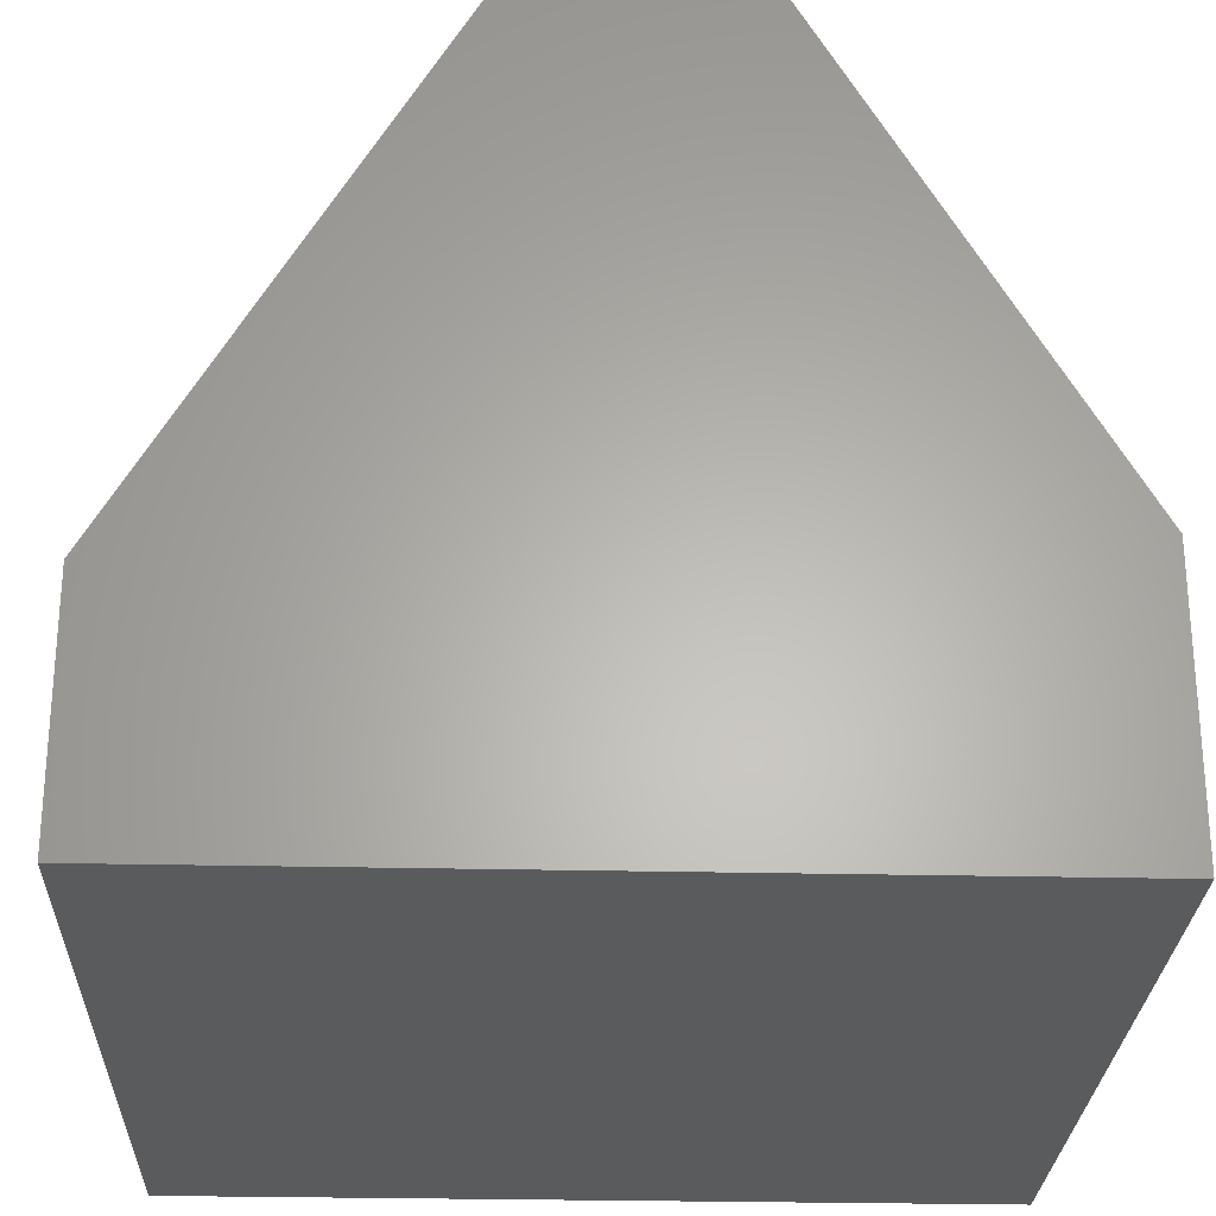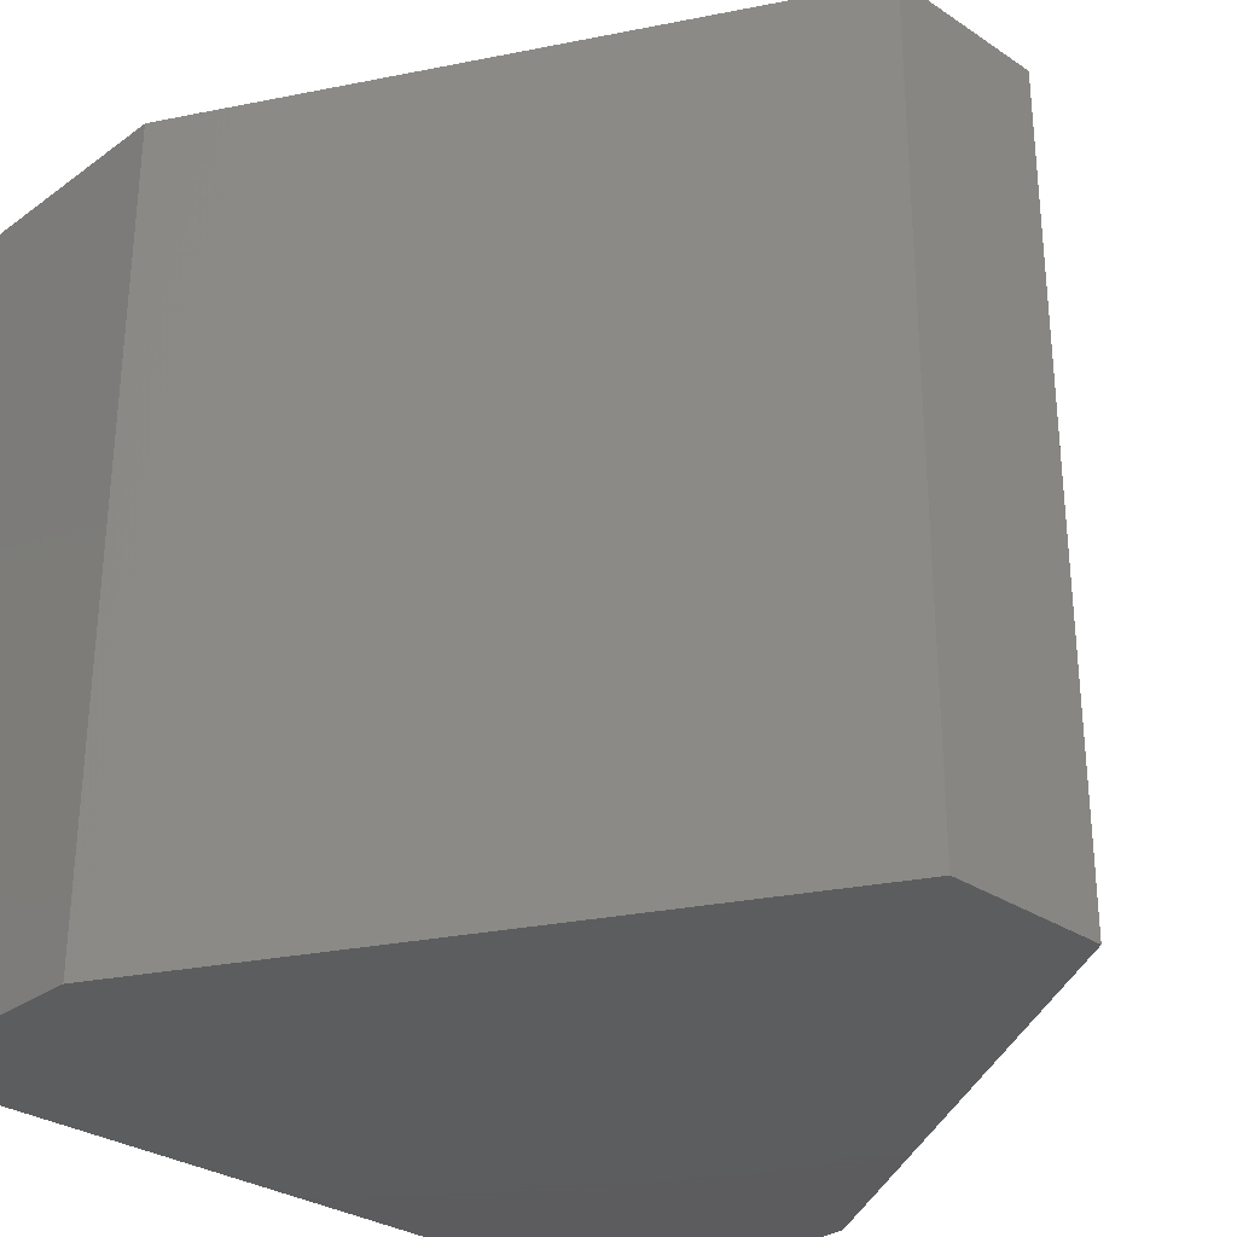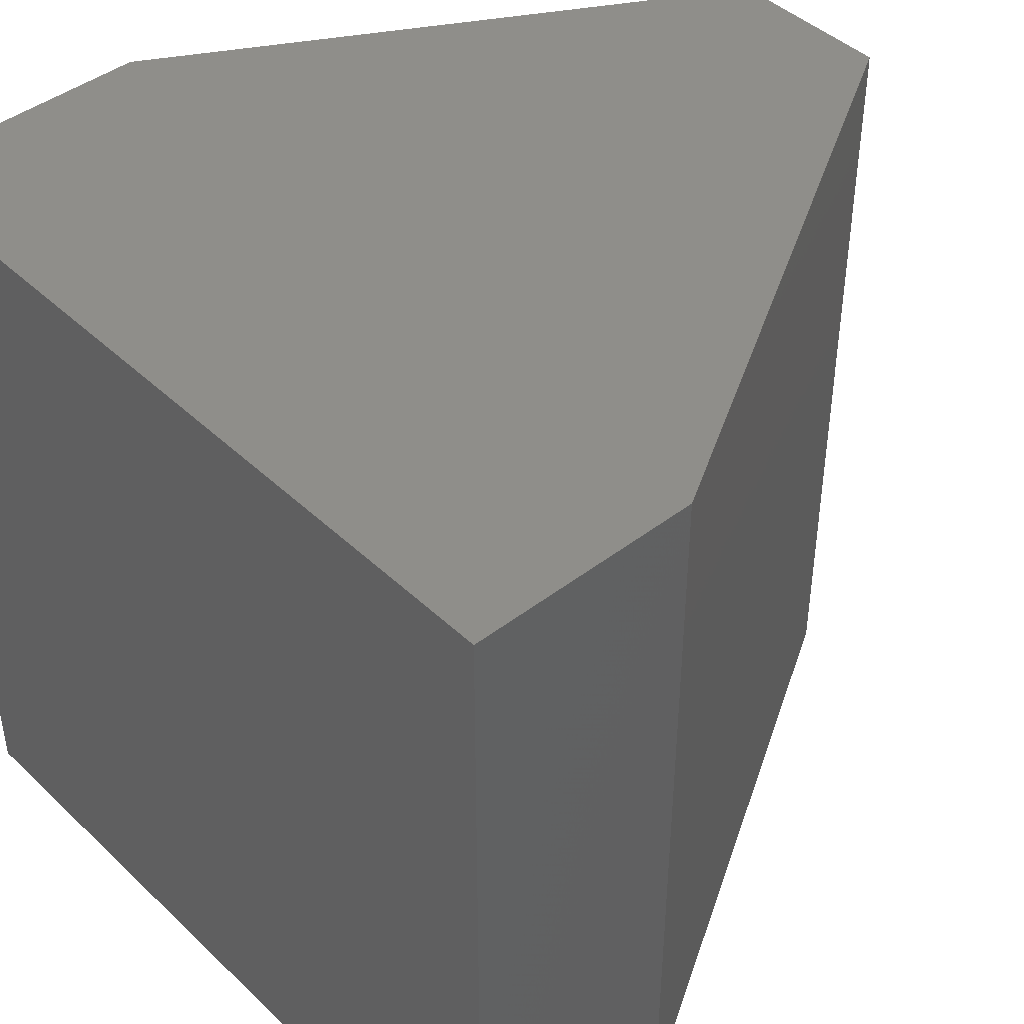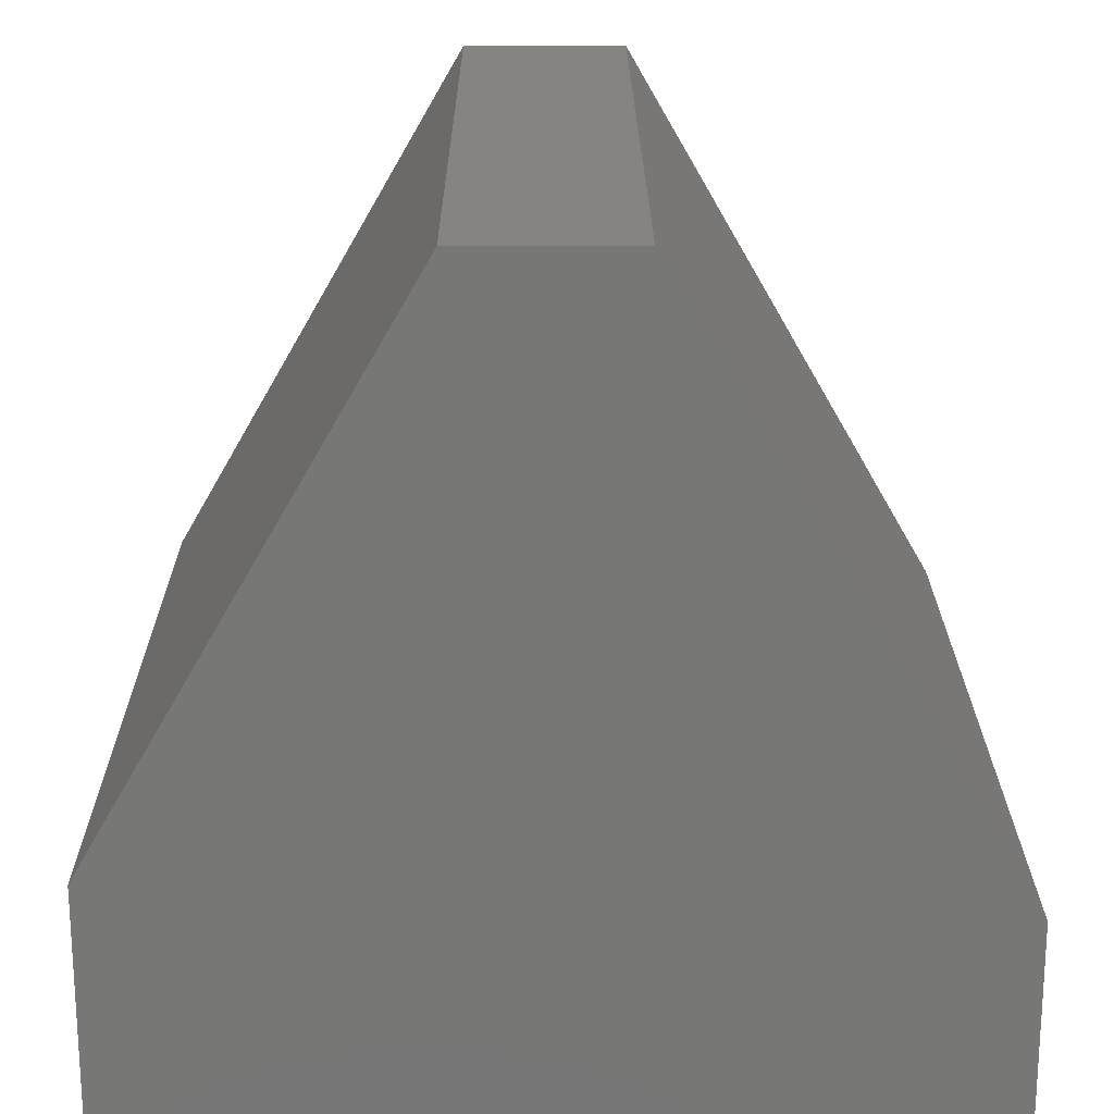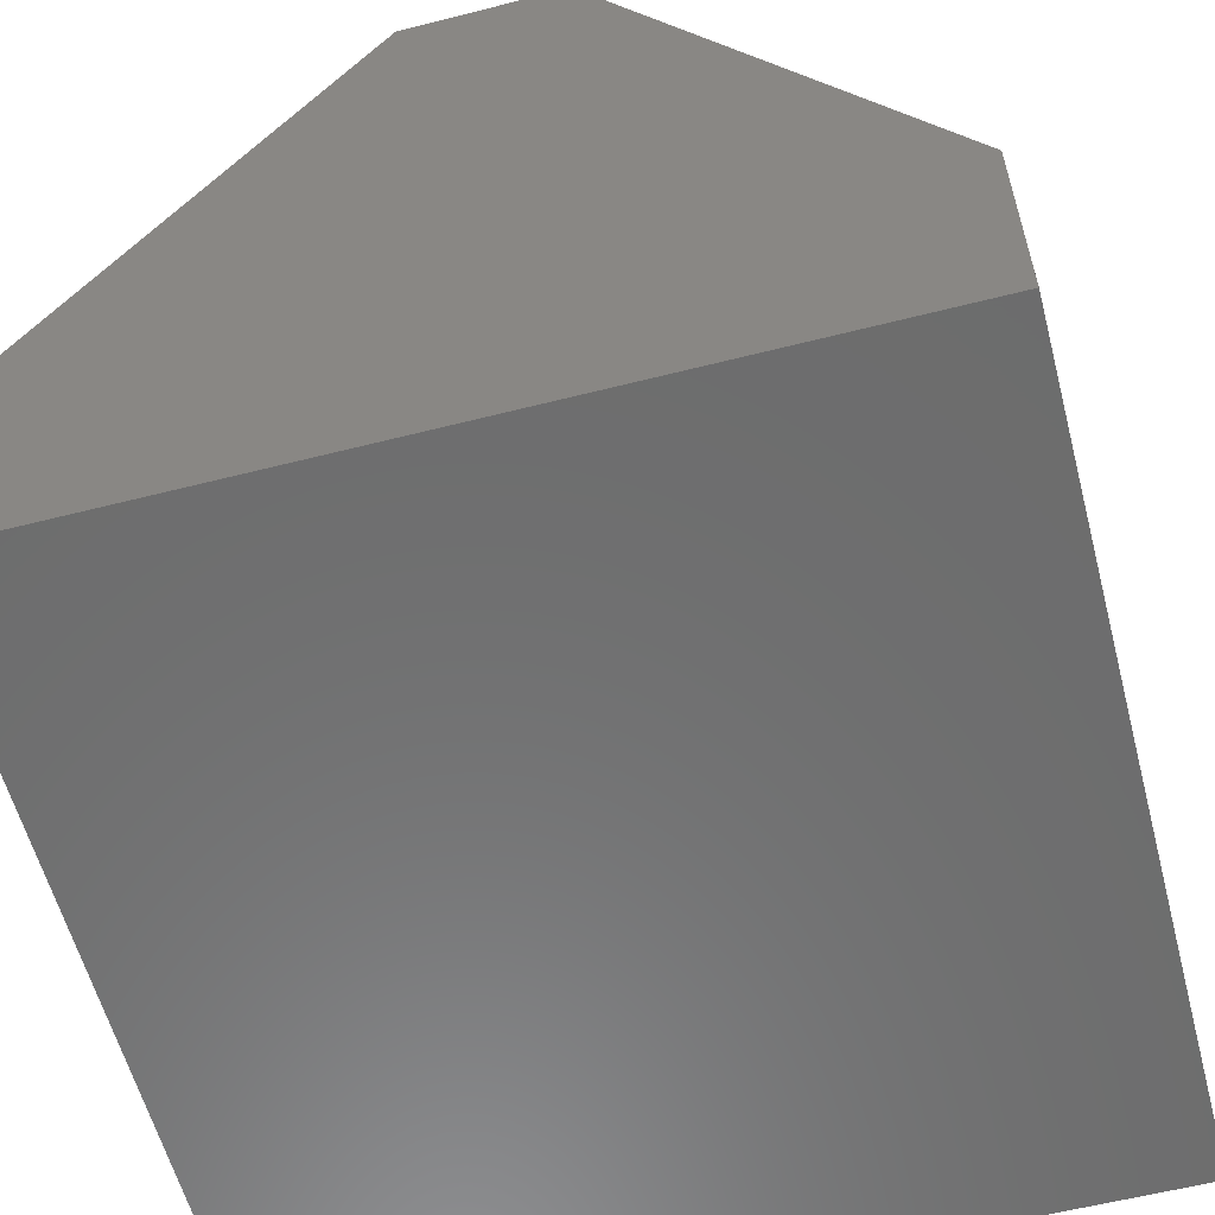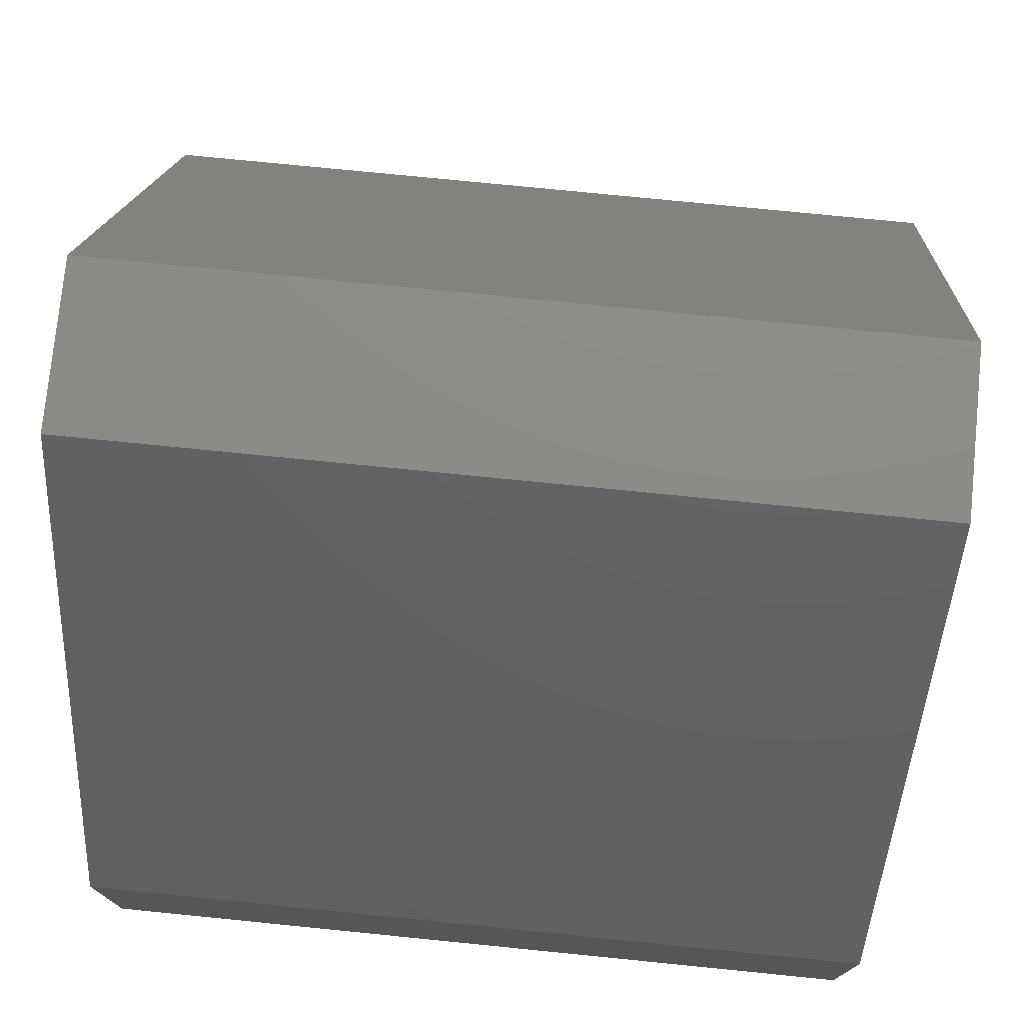
<metadata>
{"format":"stl","ext":"stl","renderer":"f3d","projection":"perspective","resolution":1024,"background":"white","views":[{"elev":-26.6,"azim":177.9,"up":"+Y"},{"elev":-30.3,"azim":136.1,"up":"+Z"},{"elev":43.6,"azim":47.9,"up":"+Z"},{"elev":20.7,"azim":-0.3,"up":"+Y"},{"elev":-58.9,"azim":14.7,"up":"+Y"},{"elev":75.9,"azim":95.7,"up":"+Y"}]}
</metadata>
<code>
# stl→obj: 12 verts, 20 faces
v 0.5 -0.5 1
v 0.5 -0.2113 0
v 0.5 -0.2113 1
v 0.5 -0.5 0
v -0.5 -0.1667 1
v 0.08932 0.5 1
v -0.1151 0.5 1
v -0.5 -0.5 1
v -0.5 -0.5 0
v -0.5 -0.1667 0
v 0.08932 0.5 0
v -0.1151 0.5 0
f 1 2 3
f 2 1 4
f 5 3 6
f 5 6 7
f 8 3 5
f 3 8 1
f 9 2 4
f 2 10 11
f 2 9 10
f 11 10 12
f 9 5 10
f 5 9 8
f 11 7 6
f 7 11 12
f 9 1 8
f 1 9 4
f 10 7 12
f 7 10 5
f 3 11 6
f 11 3 2

</code>
